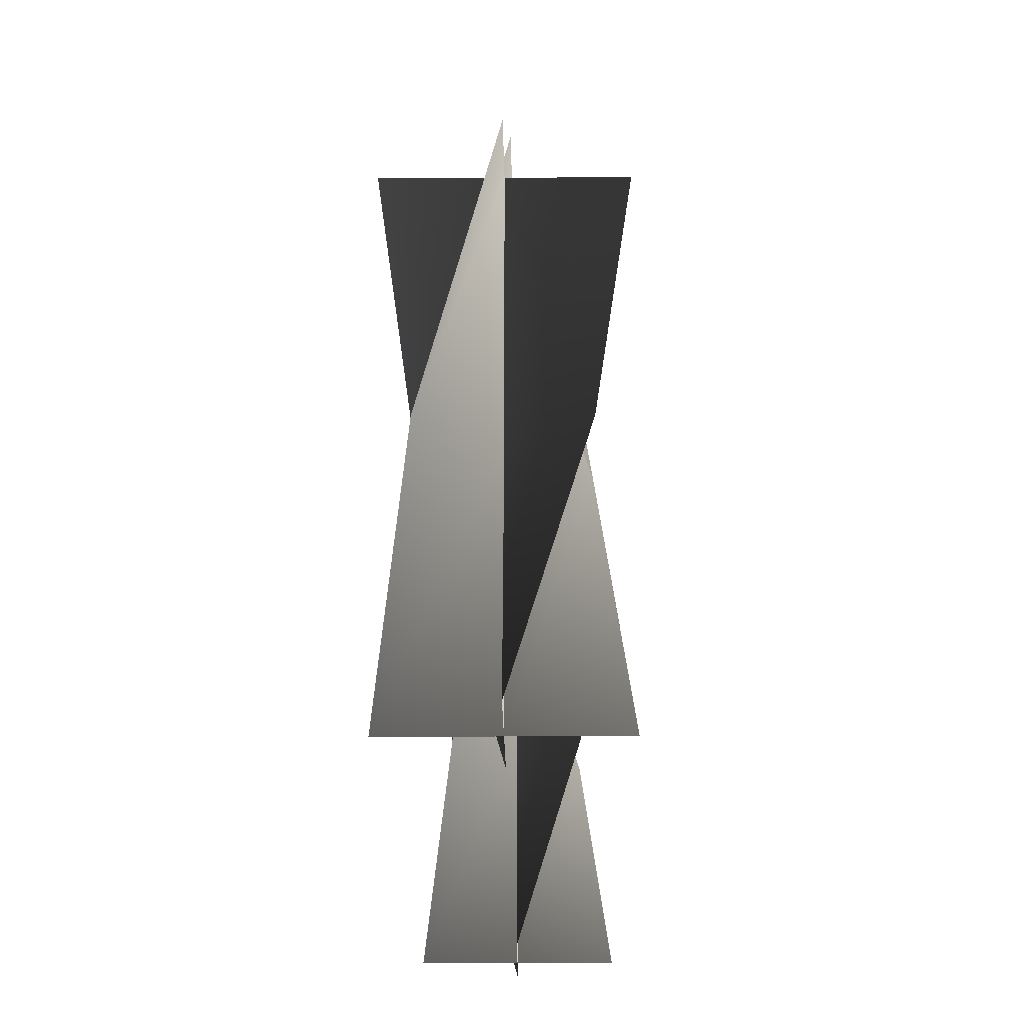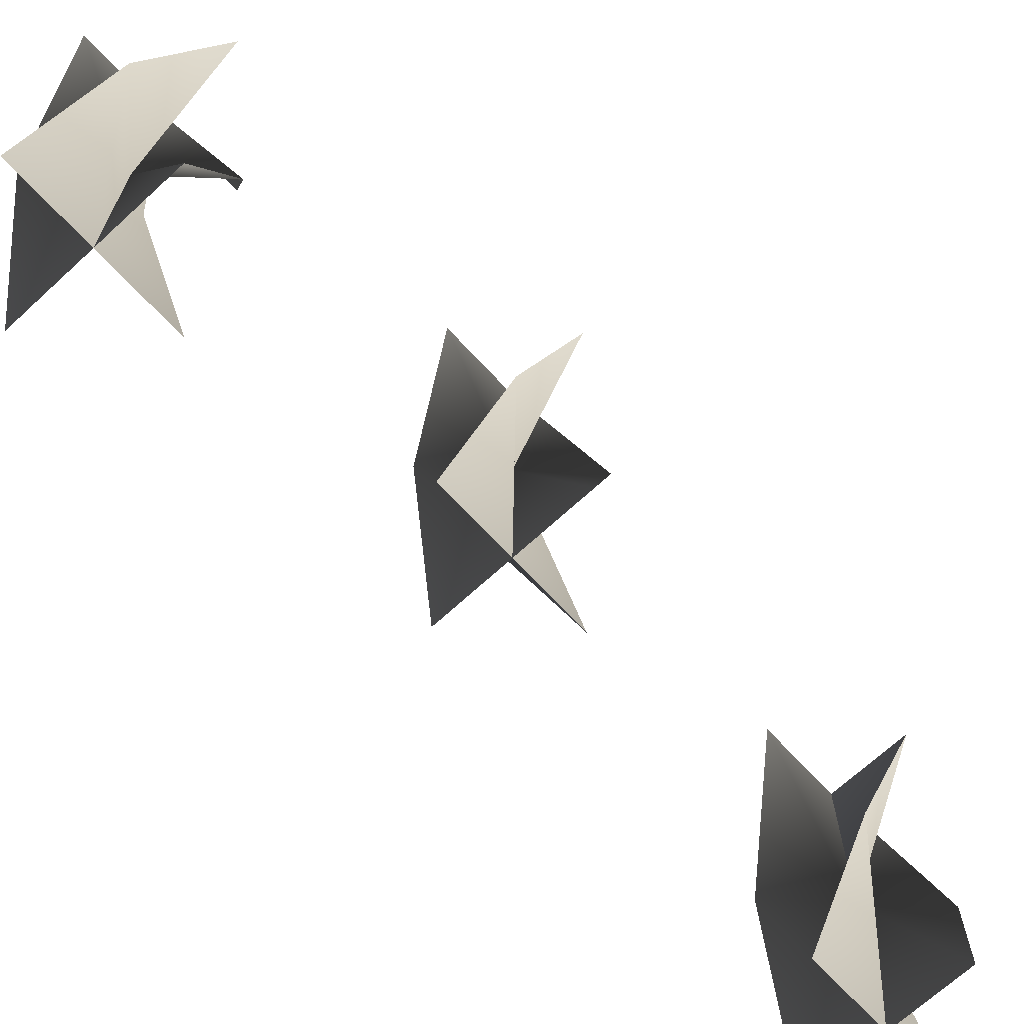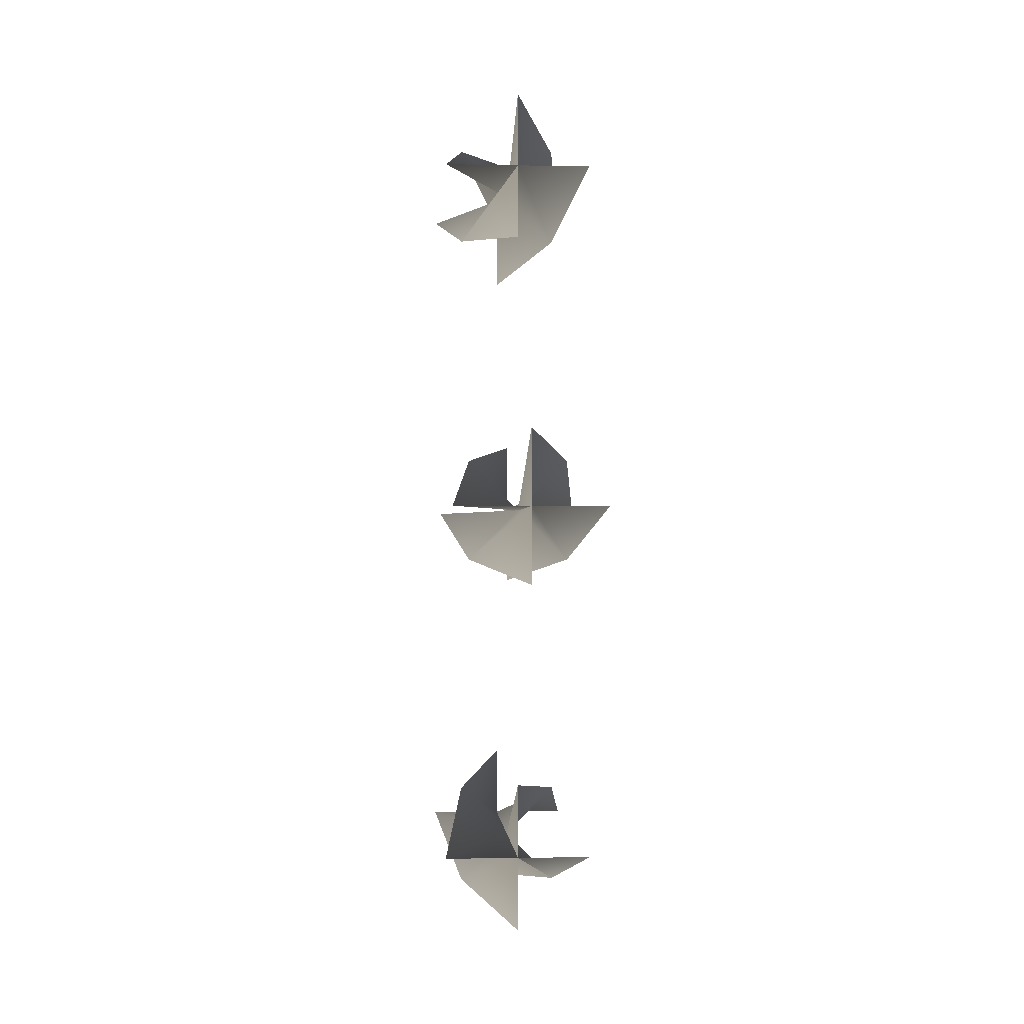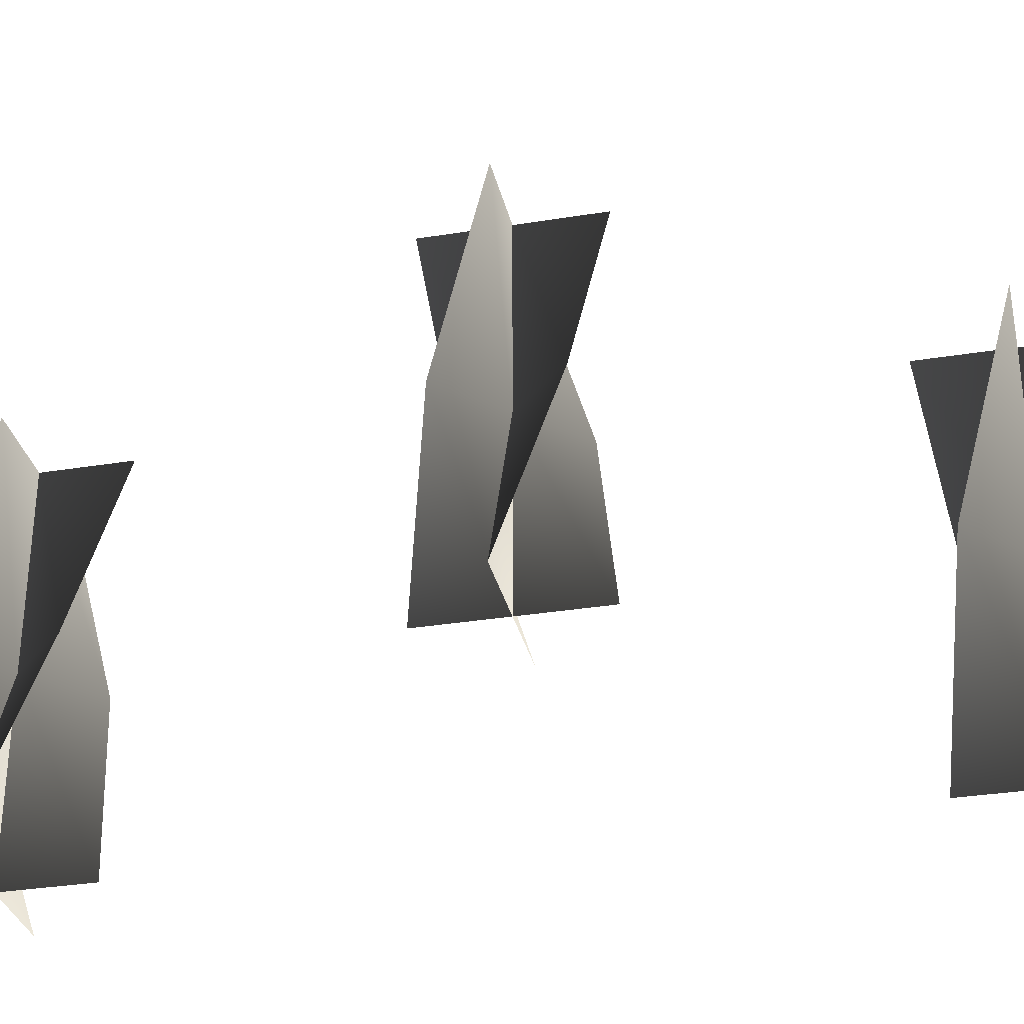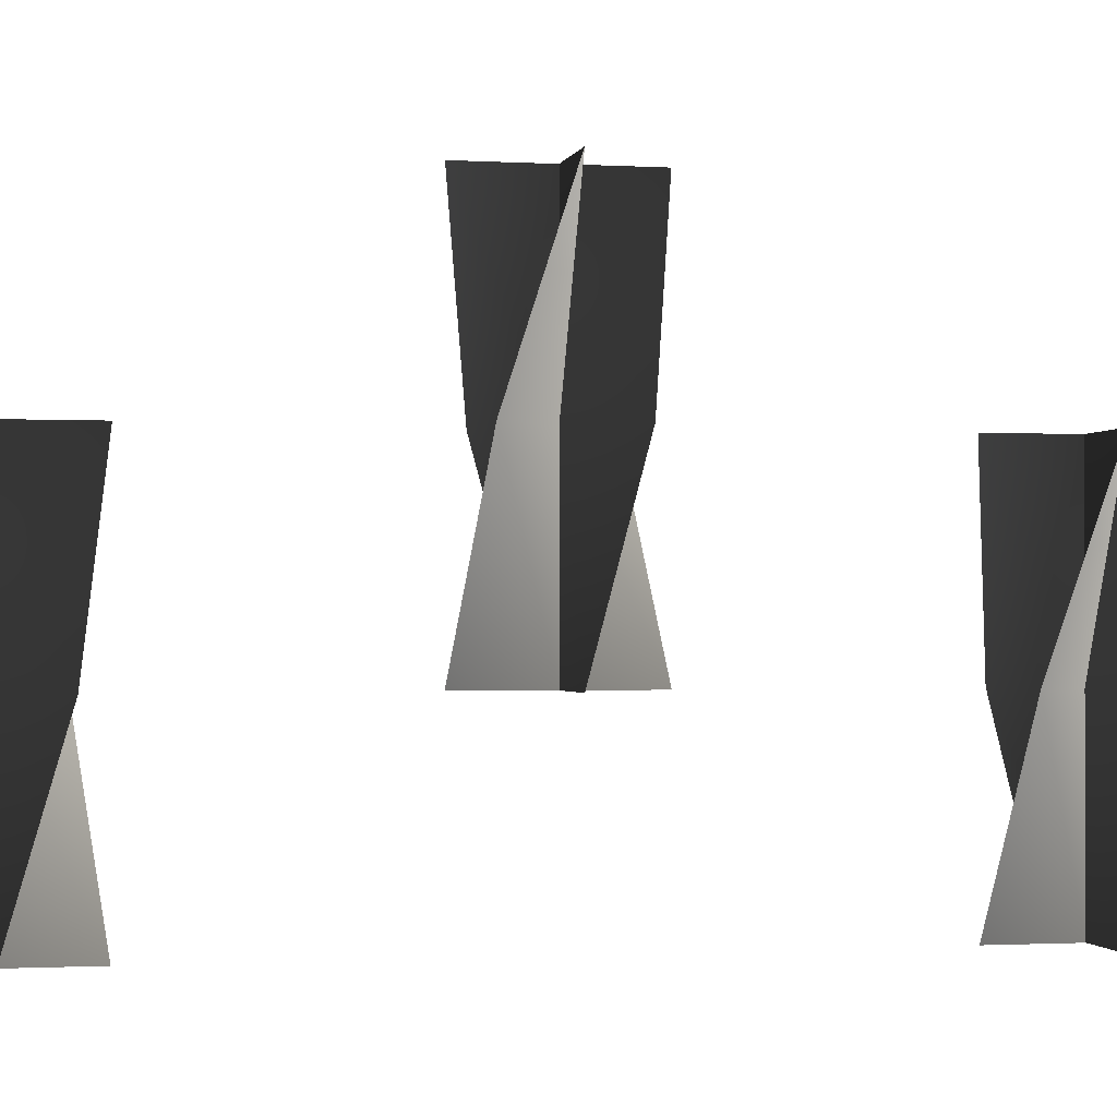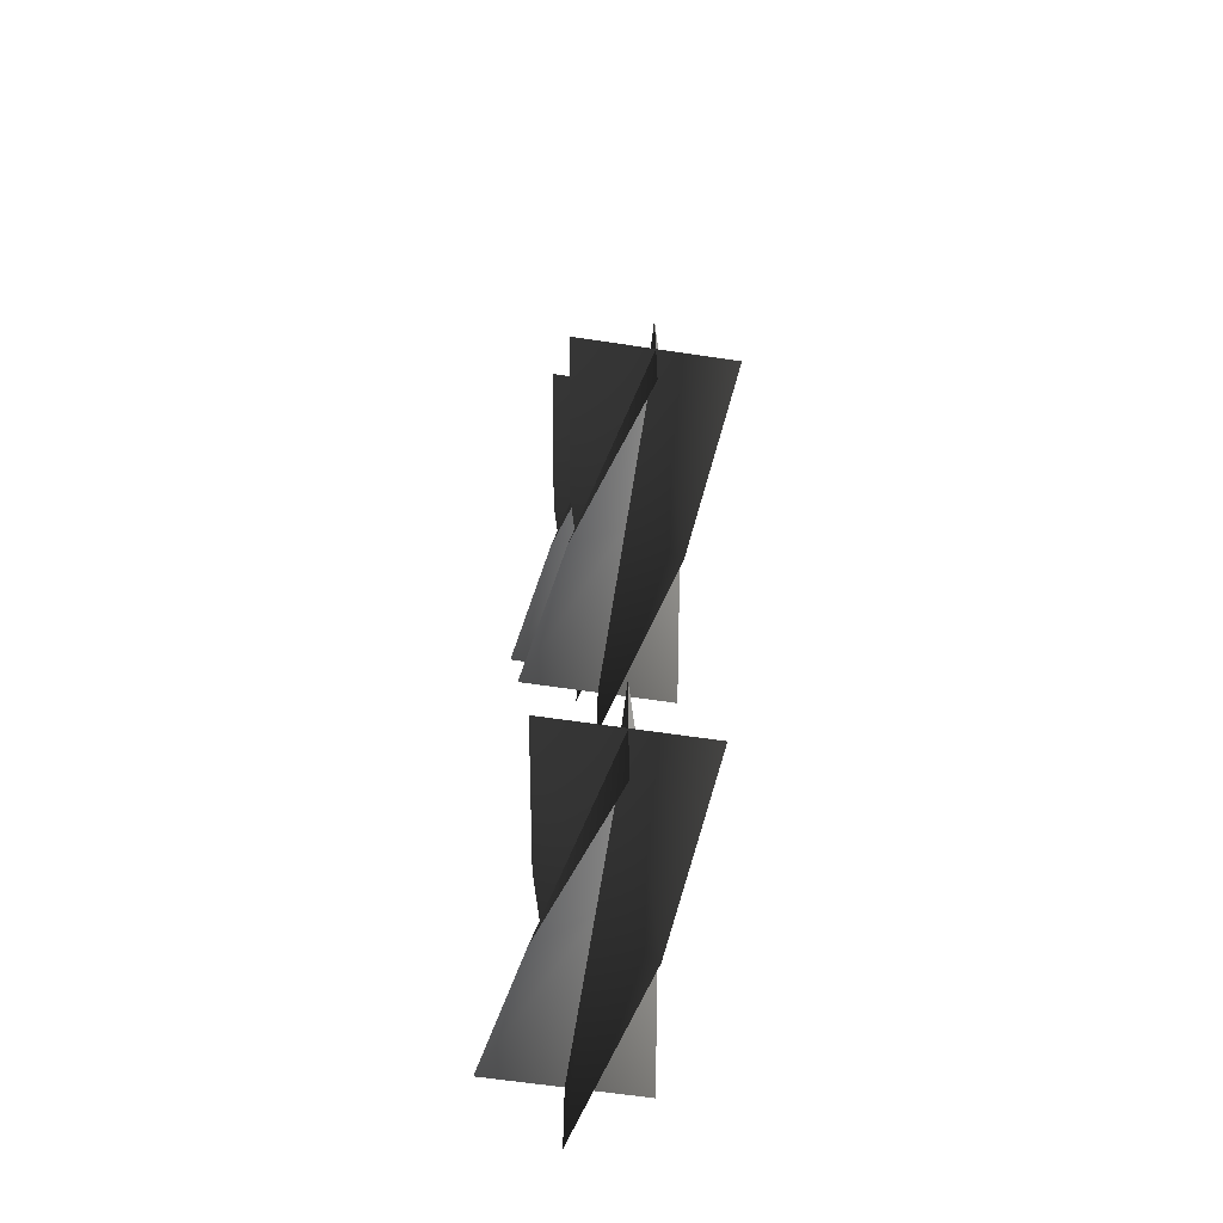
<metadata>
{"format":"obj","ext":"obj","renderer":"f3d","projection":"perspective","resolution":1024,"background":"white","views":[{"elev":-19.0,"azim":-179.3,"up":"+Y"},{"elev":-68.7,"azim":42.7,"up":"+Y"},{"elev":-1.4,"azim":175.8,"up":"+Z"},{"elev":-32.3,"azim":102.8,"up":"+Y"},{"elev":-1.2,"azim":77.7,"up":"+Y"},{"elev":-63.3,"azim":171.4,"up":"+Z"}]}
</metadata>
<code>
v -0.02315 0.743 -0.1398
v -1.454e-06 0.743 -0.163
v -1.454e-06 0.666 -0.163
v -0.0339 0.666 -0.163
v 0.0339 0.666 -0.163
v 0.02315 0.743 -0.1861
v -1.151e-06 0.82 -0.1291
v -1.454e-06 0.82 -0.163
v -1.756e-06 0.82 -0.1969
v 0.02315 0.743 -0.1398
v -1.454e-06 0.743 -0.163
v -1.454e-06 0.666 -0.163
v -1.151e-06 0.666 -0.1291
v -1.756e-06 0.666 -0.1969
v -0.02315 0.743 -0.1861
v 0.0339 0.82 -0.163
v -1.454e-06 0.82 -0.163
v -0.0339 0.82 -0.163
v -0.02315 0.743 -0.1398
v -0.0339 0.666 -0.163
v -1.454e-06 0.666 -0.163
v -1.454e-06 0.743 -0.163
v 0.0339 0.666 -0.163
v 0.02315 0.743 -0.1861
v -1.151e-06 0.82 -0.1291
v -1.454e-06 0.82 -0.163
v -1.756e-06 0.82 -0.1969
v 0.02315 0.743 -0.1398
v -1.151e-06 0.666 -0.1291
v -1.454e-06 0.666 -0.163
v -1.454e-06 0.743 -0.163
v -1.756e-06 0.666 -0.1969
v -0.02315 0.743 -0.1861
v 0.0339 0.82 -0.163
v -1.454e-06 0.82 -0.163
v -0.0339 0.82 -0.163
v -0.02315 0.743 0.1865
v 1.457e-06 0.743 0.1633
v 1.457e-06 0.666 0.1633
v -0.0339 0.666 0.1633
v 0.0339 0.666 0.1633
v 0.02315 0.743 0.1402
v 1.759e-06 0.82 0.1972
v 1.457e-06 0.82 0.1633
v 1.155e-06 0.82 0.1294
v 0.02315 0.743 0.1865
v 1.457e-06 0.743 0.1633
v 1.457e-06 0.666 0.1633
v 1.759e-06 0.666 0.1972
v 1.155e-06 0.666 0.1294
v -0.02315 0.743 0.1402
v 0.0339 0.82 0.1633
v 1.457e-06 0.82 0.1633
v -0.0339 0.82 0.1633
v -0.02315 0.743 0.1865
v -0.0339 0.666 0.1633
v 1.457e-06 0.666 0.1633
v 1.457e-06 0.743 0.1633
v 0.0339 0.666 0.1633
v 0.02315 0.743 0.1402
v 1.759e-06 0.82 0.1972
v 1.457e-06 0.82 0.1633
v 1.155e-06 0.82 0.1294
v 0.02315 0.743 0.1865
v 1.759e-06 0.666 0.1972
v 1.457e-06 0.666 0.1633
v 1.457e-06 0.743 0.1633
v 1.155e-06 0.666 0.1294
v -0.02315 0.743 0.1402
v 0.0339 0.82 0.1633
v 1.457e-06 0.82 0.1633
v -0.0339 0.82 0.1633
v -0.02316 0.82 0.02315
v -8.959e-22 0.82 3.997e-27
v -8.118e-22 0.7431 3.621e-27
v -0.0339 0.7431 3.024e-07
v 0.0339 0.7431 -3.024e-07
v 0.02316 0.82 -0.02315
v 3.024e-07 0.897 0.0339
v -9.8e-22 0.897 4.372e-27
v -3.024e-07 0.897 -0.0339
v 0.02315 0.82 0.02315
v -8.959e-22 0.82 3.997e-27
v -8.118e-22 0.7431 3.621e-27
v 3.024e-07 0.7431 0.0339
v -3.024e-07 0.7431 -0.0339
v -0.02315 0.82 -0.02315
v 0.0339 0.897 -3.024e-07
v -9.8e-22 0.897 4.372e-27
v -0.0339 0.897 3.024e-07
v -0.02316 0.82 0.02315
v -0.0339 0.7431 3.024e-07
v -8.118e-22 0.7431 3.621e-27
v -8.959e-22 0.82 3.997e-27
v 0.0339 0.7431 -3.024e-07
v 0.02316 0.82 -0.02315
v 3.024e-07 0.897 0.0339
v -9.8e-22 0.897 4.372e-27
v -3.024e-07 0.897 -0.0339
v 0.02315 0.82 0.02315
v 3.024e-07 0.7431 0.0339
v -8.118e-22 0.7431 3.621e-27
v -8.959e-22 0.82 3.997e-27
v -3.024e-07 0.7431 -0.0339
v -0.02315 0.82 -0.02315
v 0.0339 0.897 -3.024e-07
v -9.8e-22 0.897 4.372e-27
v -0.0339 0.897 3.024e-07
g Candlestick_01_(1)_6563_60
f 1 3 2
f 1 4 3
f 2 3 5
f 2 5 6
f 7 1 2
f 7 2 8
f 8 2 6
f 8 6 9
f 10 12 11
f 10 13 12
f 11 12 14
f 11 14 15
f 16 10 11
f 16 11 17
f 17 11 15
f 17 15 18
f 19 21 20
f 19 22 21
f 22 23 21
f 22 24 23
f 25 22 19
f 25 26 22
f 26 24 22
f 26 27 24
f 28 30 29
f 28 31 30
f 31 32 30
f 31 33 32
f 34 31 28
f 34 35 31
f 35 33 31
f 35 36 33
f 37 39 38
f 37 40 39
f 38 39 41
f 38 41 42
f 43 37 38
f 43 38 44
f 44 38 42
f 44 42 45
f 46 48 47
f 46 49 48
f 47 48 50
f 47 50 51
f 52 46 47
f 52 47 53
f 53 47 51
f 53 51 54
f 55 57 56
f 55 58 57
f 58 59 57
f 58 60 59
f 61 58 55
f 61 62 58
f 62 60 58
f 62 63 60
f 64 66 65
f 64 67 66
f 67 68 66
f 67 69 68
f 70 67 64
f 70 71 67
f 71 69 67
f 71 72 69
f 73 75 74
f 73 76 75
f 74 75 77
f 74 77 78
f 79 73 74
f 79 74 80
f 80 74 78
f 80 78 81
f 82 84 83
f 82 85 84
f 83 84 86
f 83 86 87
f 88 82 83
f 88 83 89
f 89 83 87
f 89 87 90
f 91 93 92
f 91 94 93
f 94 95 93
f 94 96 95
f 97 94 91
f 97 98 94
f 98 96 94
f 98 99 96
f 100 102 101
f 100 103 102
f 103 104 102
f 103 105 104
f 106 103 100
f 106 107 103
f 107 105 103
f 107 108 105

</code>
